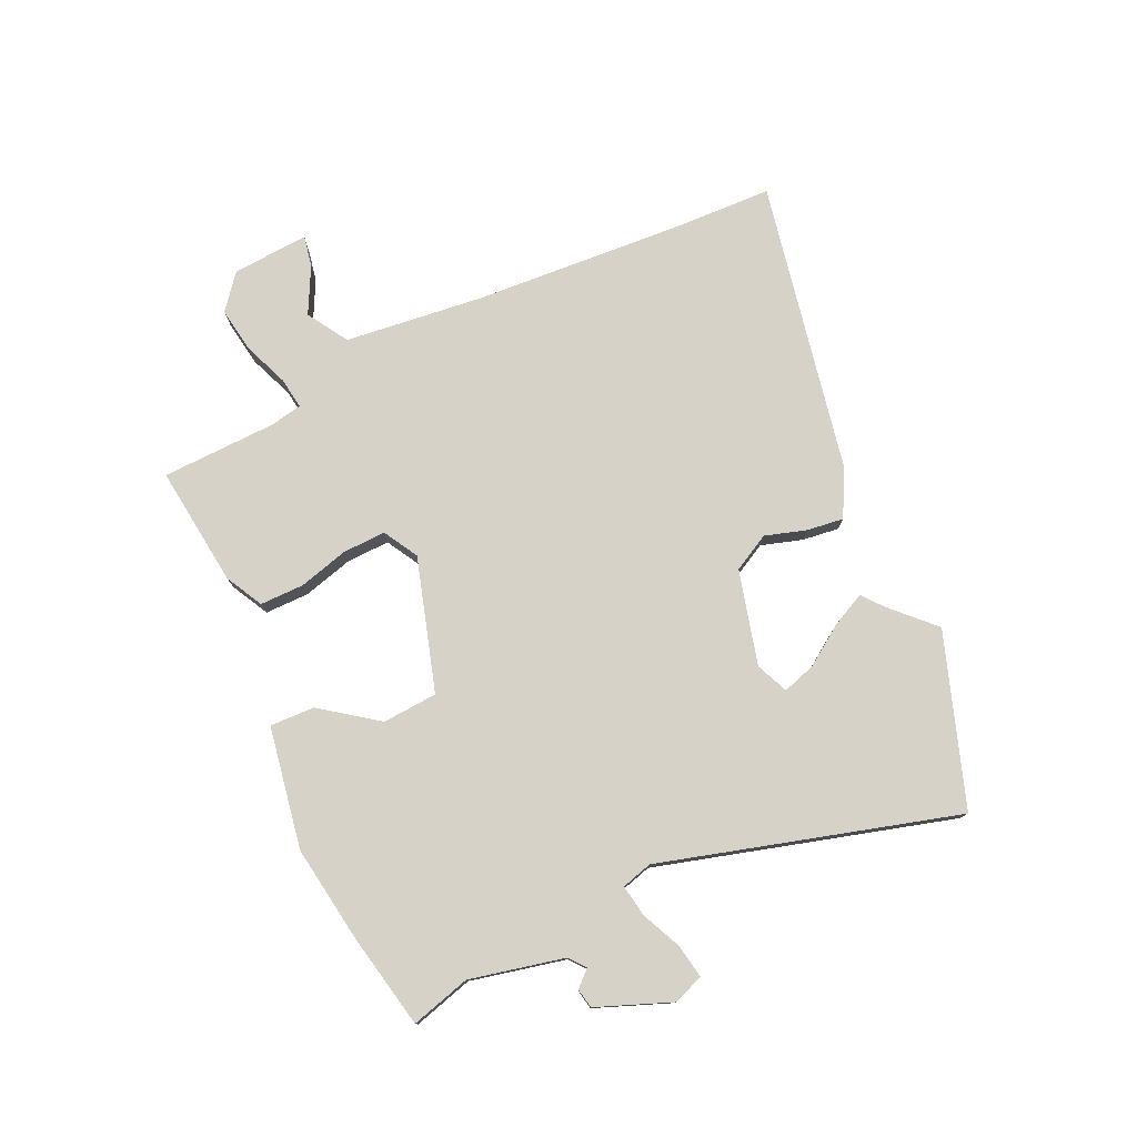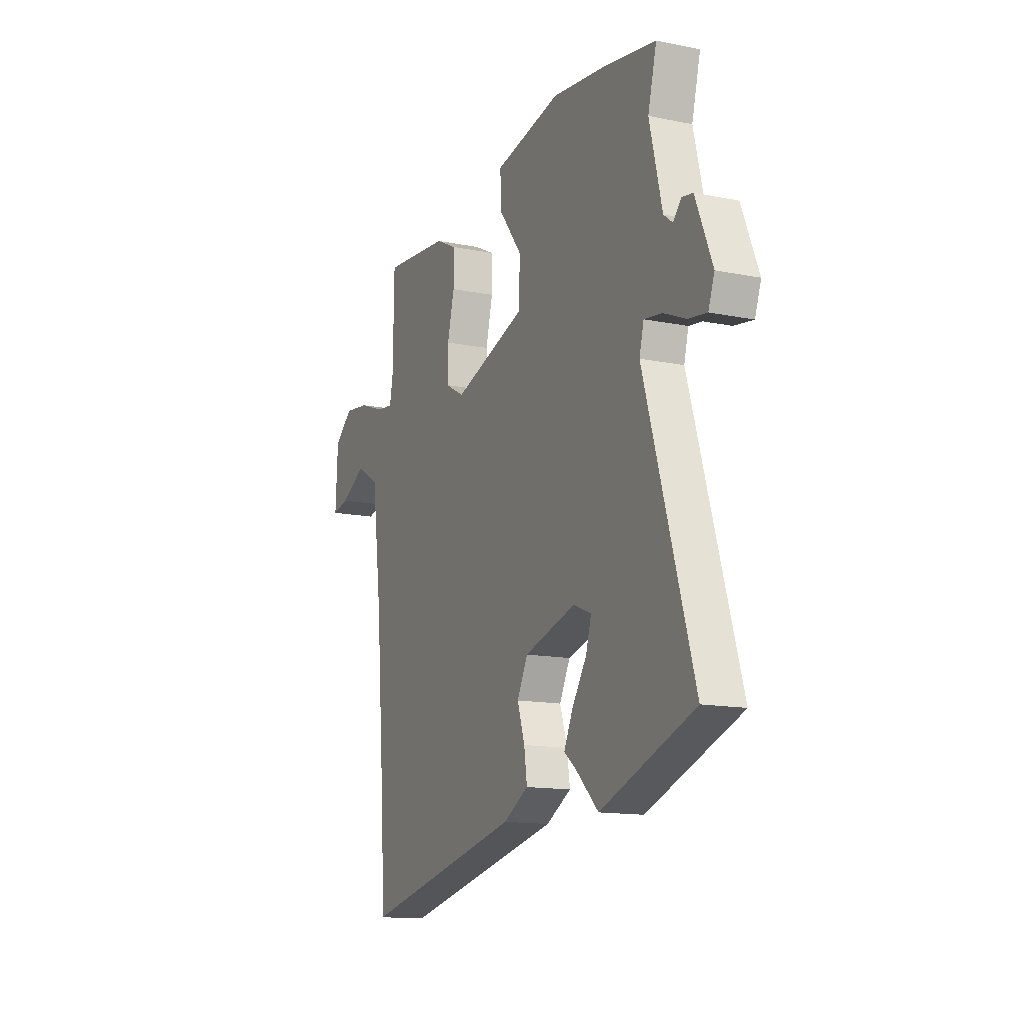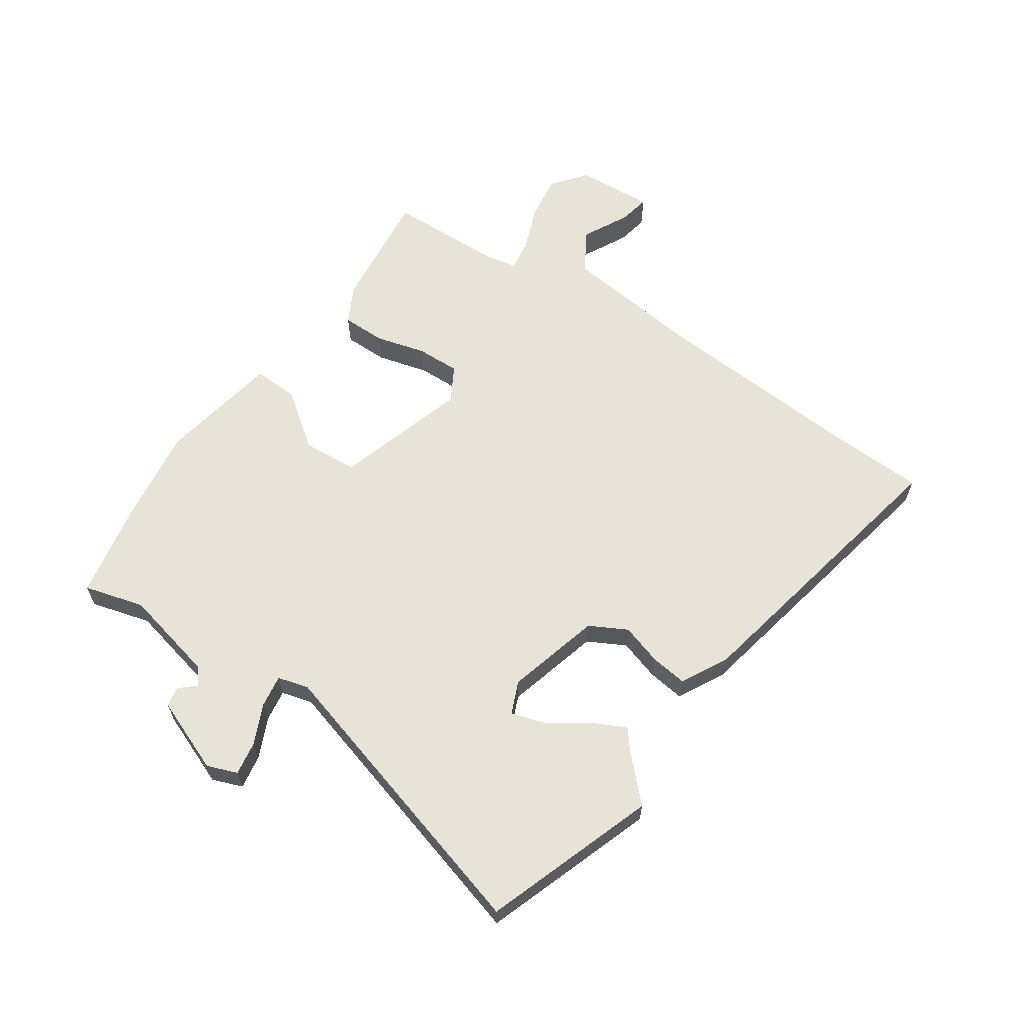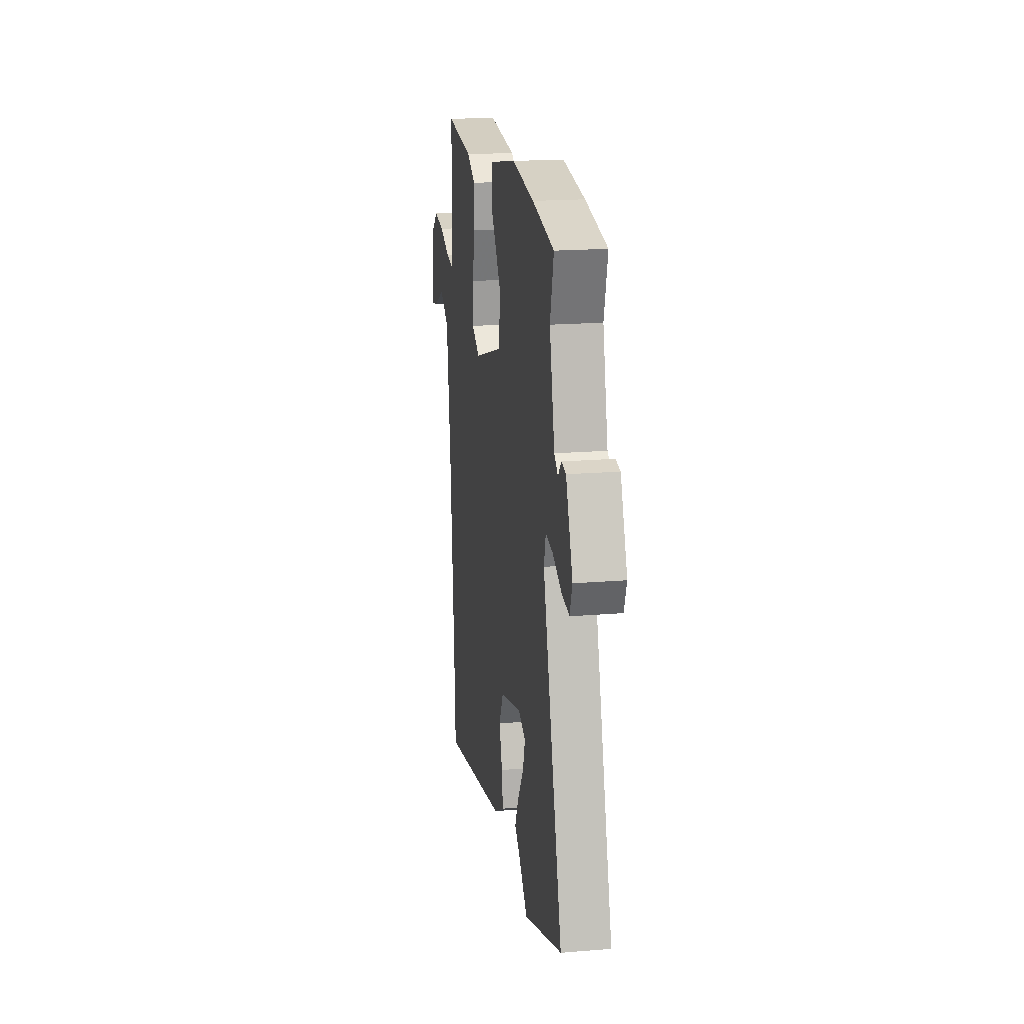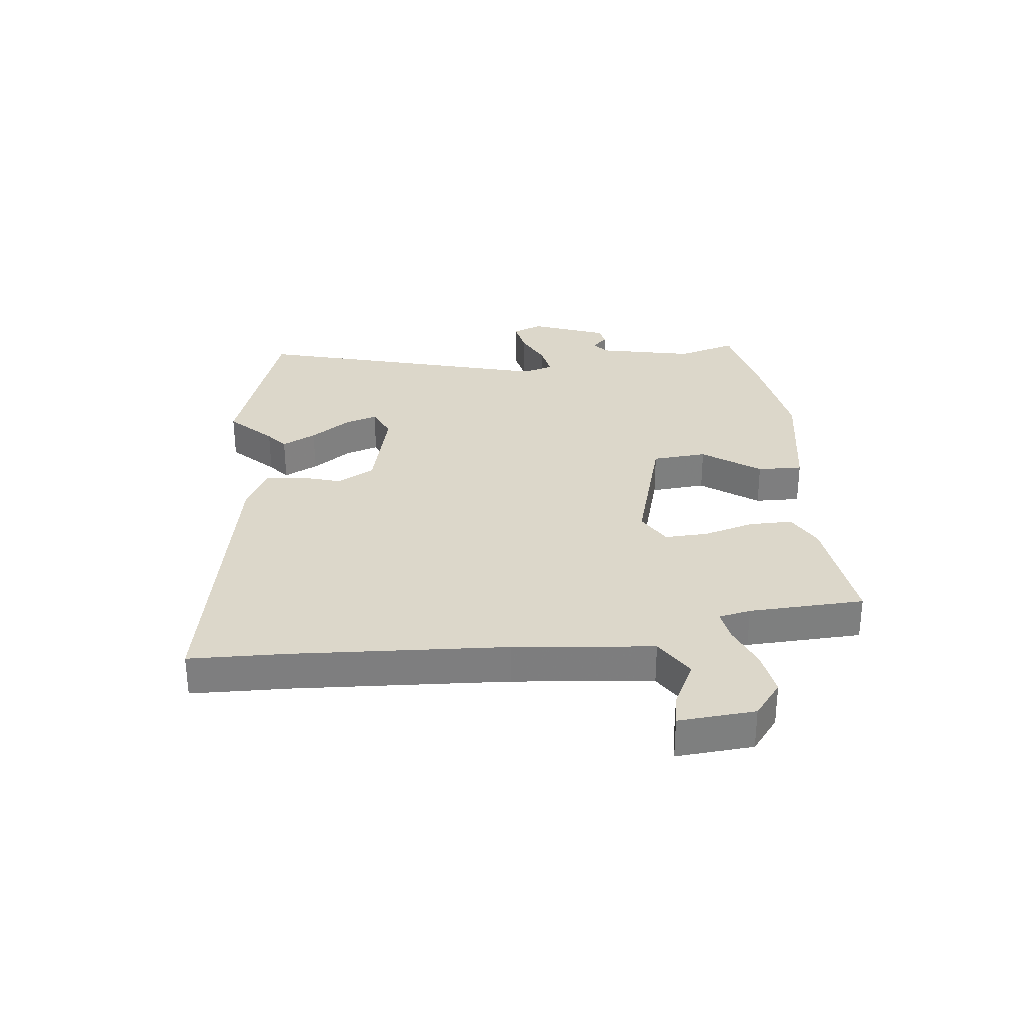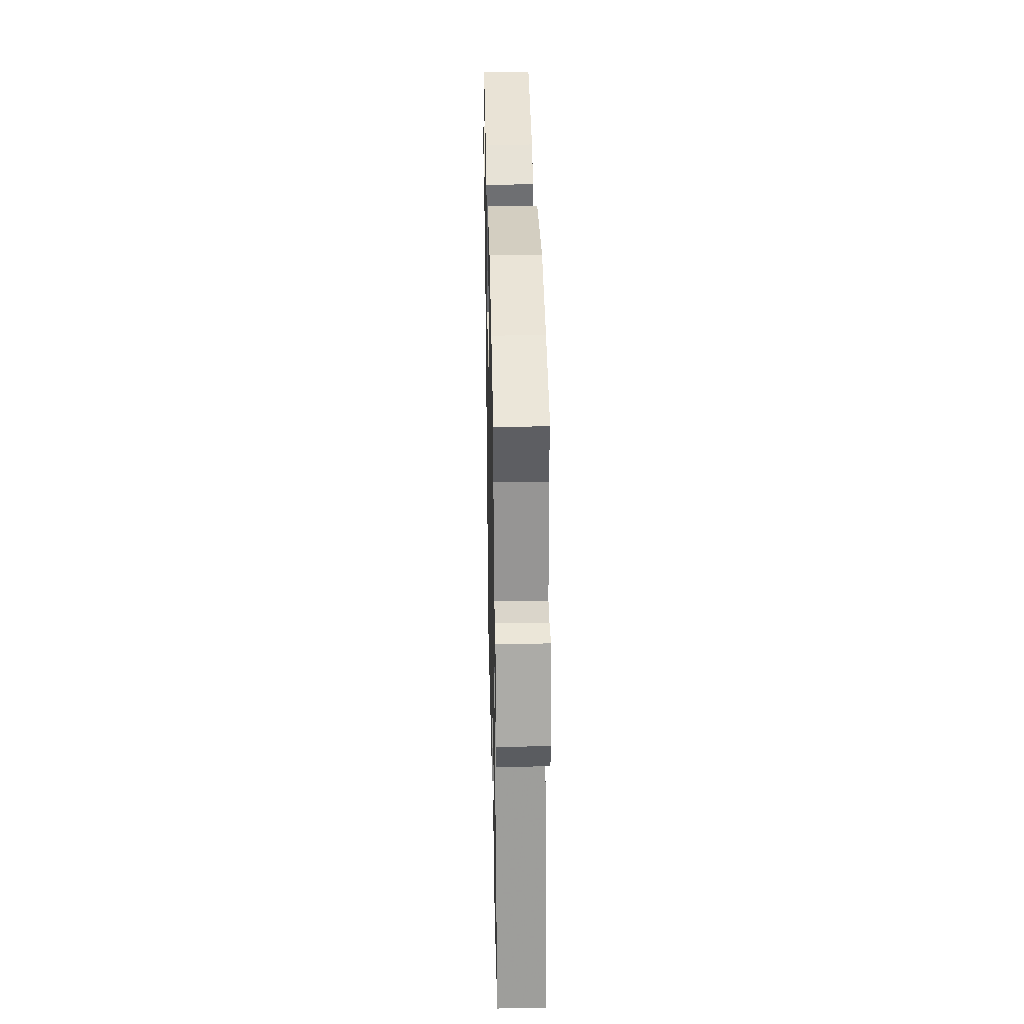
<metadata>
{"format":"obj","ext":"obj","renderer":"f3d","projection":"perspective","resolution":1024,"background":"white","views":[{"elev":77.3,"azim":64.2,"up":"+Y"},{"elev":-14.0,"azim":65.8,"up":"+Z"},{"elev":62.4,"azim":123.5,"up":"+Y"},{"elev":19.3,"azim":81.2,"up":"+Z"},{"elev":30.8,"azim":-97.8,"up":"+Y"},{"elev":36.2,"azim":88.8,"up":"+Z"}]}
</metadata>
<code>
v 0.364 0.07 0.525
v 0.528 0.07 0.495
v 0.501 0.07 0.392
v 0.54 0.07 0.231
v 0.568 0.07 0.209
v 0.593 0.07 0.237
v 0.627 0.07 0.231
v 0.679 0.07 0.104
v 0.66 0.07 0.052
v 0.602 0.07 0.061
v 0.533 0.07 0.091
v 0.478 0.07 0.099
v 0.464 0.07 0.046
v 0.616 0.07 -0.458
v 0.324 0.07 -0.564
v 0.252 0.07 -0.495
v 0.216 0.07 -0.467
v 0.244 0.07 -0.408
v 0.289 0.07 -0.34
v 0.306 0.07 -0.283
v 0.25 0.07 -0.26
v 0.089 0.07 -0.305
v 0.056 0.07 -0.369
v 0.079 0.07 -0.439
v 0.088 0.07 -0.502
v 0.01 0.07 -0.545
v -0.492 0.07 -0.653
v -0.501 0.07 -0.485
v -0.531 0.07 -0.121
v -0.562 0.07 0.117
v -0.633 0.07 0.159
v -0.712 0.07 0.117
v -0.765 0.07 0.106
v -0.758 0.07 0.238
v -0.7 0.07 0.286
v -0.621 0.07 0.275
v -0.544 0.07 0.246
v -0.49 0.07 0.239
v -0.48 0.07 0.294
v -0.477 0.07 0.492
v -0.269 0.07 0.471
v -0.204 0.07 0.438
v -0.203 0.07 0.363
v -0.225 0.07 0.276
v -0.226 0.07 0.202
v -0.166 0.07 0.169
v 0.06 0.07 0.241
v 0.065 0.07 0.335
v -0.007 0.07 0.43
v -0.011 0.07 0.507
v 0.197 0.07 0.547
v 0.364 0 0.525
v 0.528 0 0.495
v 0.501 0 0.392
v 0.54 0 0.231
v 0.568 0 0.209
v 0.593 0 0.237
v 0.627 0 0.231
v 0.679 0 0.104
v 0.66 0 0.052
v 0.602 0 0.061
v 0.533 0 0.091
v 0.478 0 0.099
v 0.464 0 0.046
v 0.616 0 -0.458
v 0.324 0 -0.564
v 0.252 0 -0.495
v 0.216 0 -0.467
v 0.244 0 -0.408
v 0.289 0 -0.34
v 0.306 0 -0.283
v 0.25 0 -0.26
v 0.089 0 -0.305
v 0.056 0 -0.369
v 0.079 0 -0.439
v 0.088 0 -0.502
v 0.01 0 -0.545
v -0.492 0 -0.653
v -0.501 0 -0.485
v -0.531 0 -0.121
v -0.562 0 0.117
v -0.633 0 0.159
v -0.712 0 0.117
v -0.765 0 0.106
v -0.758 0 0.238
v -0.7 0 0.286
v -0.621 0 0.275
v -0.544 0 0.246
v -0.49 0 0.239
v -0.48 0 0.294
v -0.477 0 0.492
v -0.269 0 0.471
v -0.204 0 0.438
v -0.203 0 0.363
v -0.225 0 0.276
v -0.226 0 0.202
v -0.166 0 0.169
v 0.06 0 0.241
v 0.065 0 0.335
v -0.007 0 0.43
v -0.011 0 0.507
v 0.197 0 0.547
f 48 49 50 51
f 47 48 51 1
f 41 42 43 44
f 39 40 41 44
f 38 39 44 45
f 37 38 45 46
f 35 36 37
f 34 35 37
f 31 32 33 34
f 30 31 34 37
f 29 30 37 46
f 25 26 27 28
f 23 24 25 28
f 22 23 28 29
f 21 22 29 46
f 16 17 18 19
f 16 19 20
f 13 14 15 16
f 12 13 16 20
f 8 9 10 11
f 8 11 12
f 5 6 7 8
f 4 5 8 12
f 3 4 12
f 47 1 2 3
f 47 3 12 20
f 20 21 46 47
f 102 101 100 99
f 52 102 99 98
f 95 94 93 92
f 95 92 91 90
f 96 95 90 89
f 97 96 89 88
f 88 87 86
f 88 86 85
f 85 84 83 82
f 88 85 82 81
f 97 88 81 80
f 79 78 77 76
f 79 76 75 74
f 80 79 74 73
f 97 80 73 72
f 70 69 68 67
f 71 70 67
f 67 66 65 64
f 71 67 64 63
f 62 61 60 59
f 63 62 59
f 59 58 57 56
f 63 59 56 55
f 63 55 54
f 54 53 52 98
f 71 63 54 98
f 98 97 72 71
f 1 52 53 2
f 2 53 54 3
f 3 54 55 4
f 4 55 56 5
f 5 56 57 6
f 6 57 58 7
f 7 58 59 8
f 8 59 60 9
f 9 60 61 10
f 10 61 62 11
f 11 62 63 12
f 12 63 64 13
f 13 64 65 14
f 14 65 66 15
f 15 66 67 16
f 16 67 68 17
f 17 68 69 18
f 18 69 70 19
f 19 70 71 20
f 20 71 72 21
f 21 72 73 22
f 22 73 74 23
f 23 74 75 24
f 24 75 76 25
f 25 76 77 26
f 26 77 78 27
f 27 78 79 28
f 28 79 80 29
f 29 80 81 30
f 30 81 82 31
f 31 82 83 32
f 32 83 84 33
f 33 84 85 34
f 34 85 86 35
f 35 86 87 36
f 36 87 88 37
f 37 88 89 38
f 38 89 90 39
f 39 90 91 40
f 40 91 92 41
f 41 92 93 42
f 42 93 94 43
f 43 94 95 44
f 44 95 96 45
f 45 96 97 46
f 46 97 98 47
f 47 98 99 48
f 48 99 100 49
f 49 100 101 50
f 50 101 102 51
f 51 102 52 1

</code>
